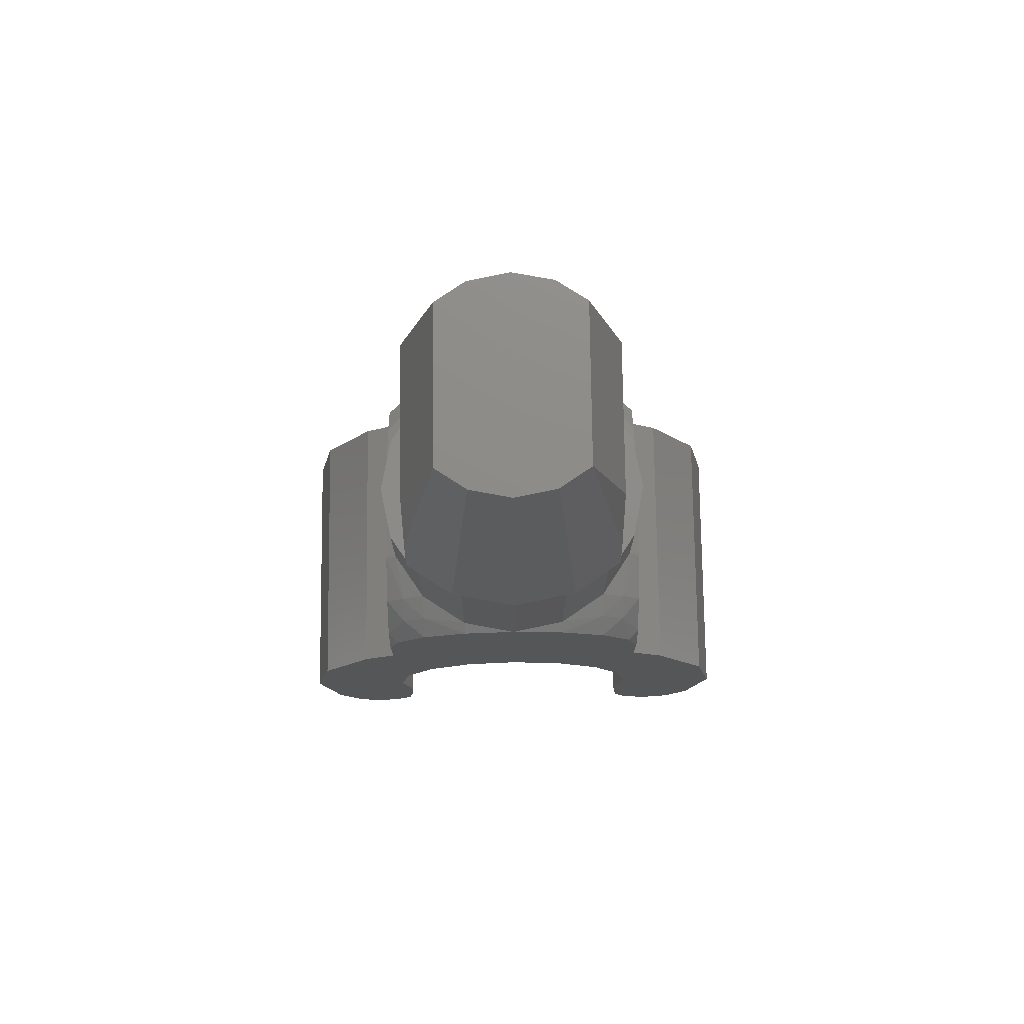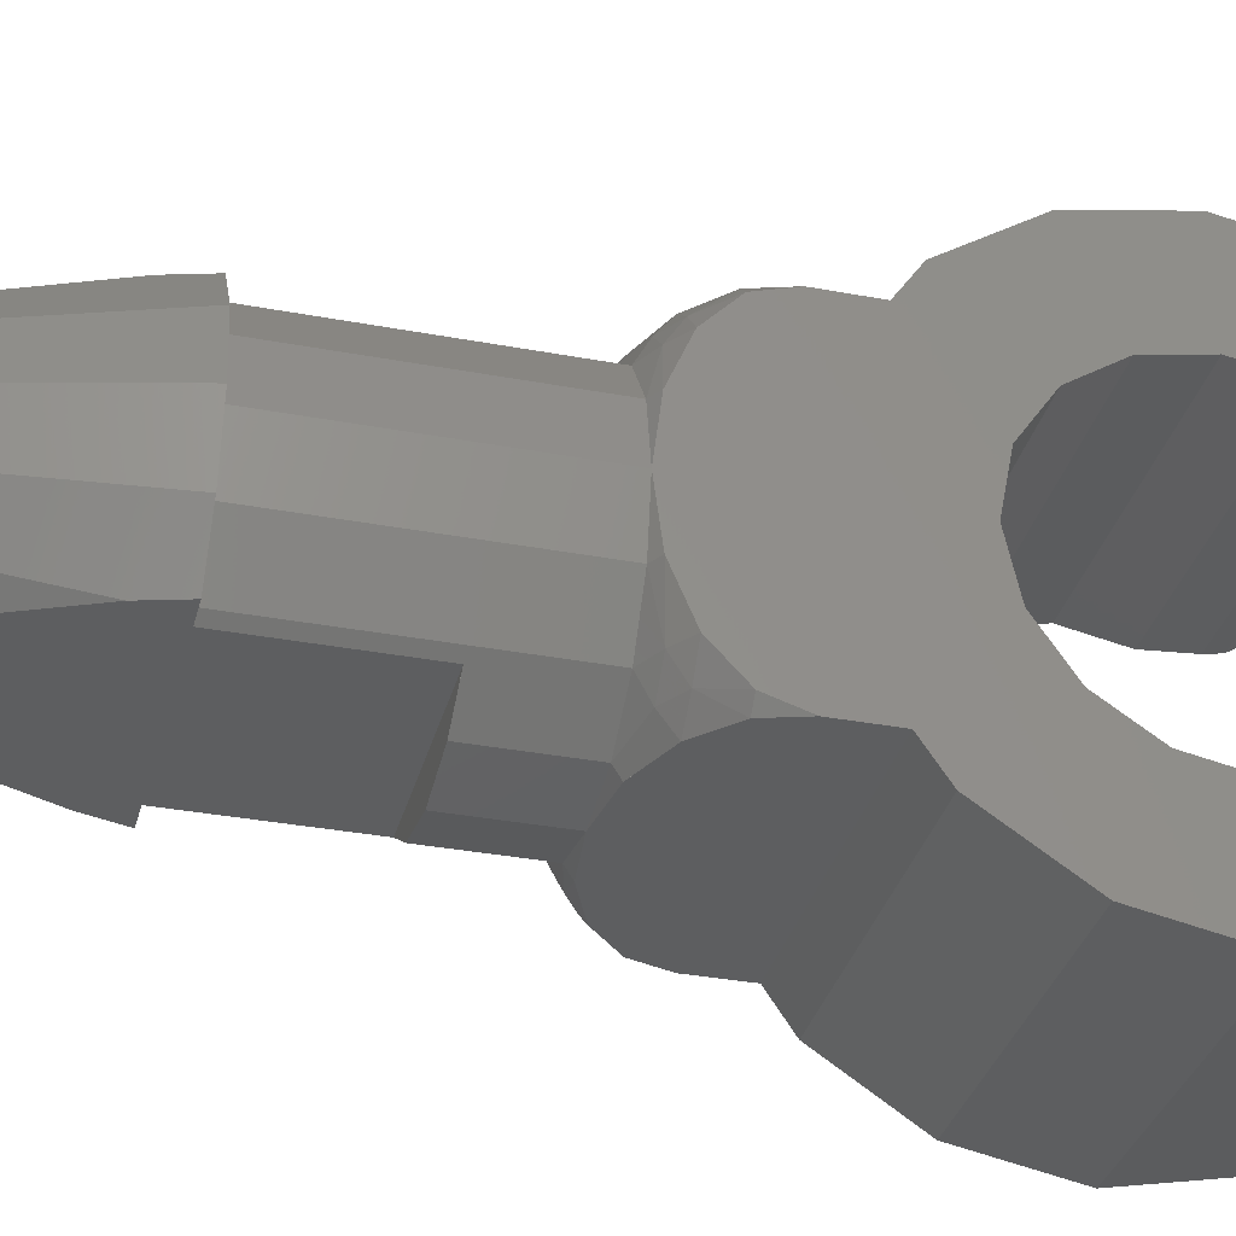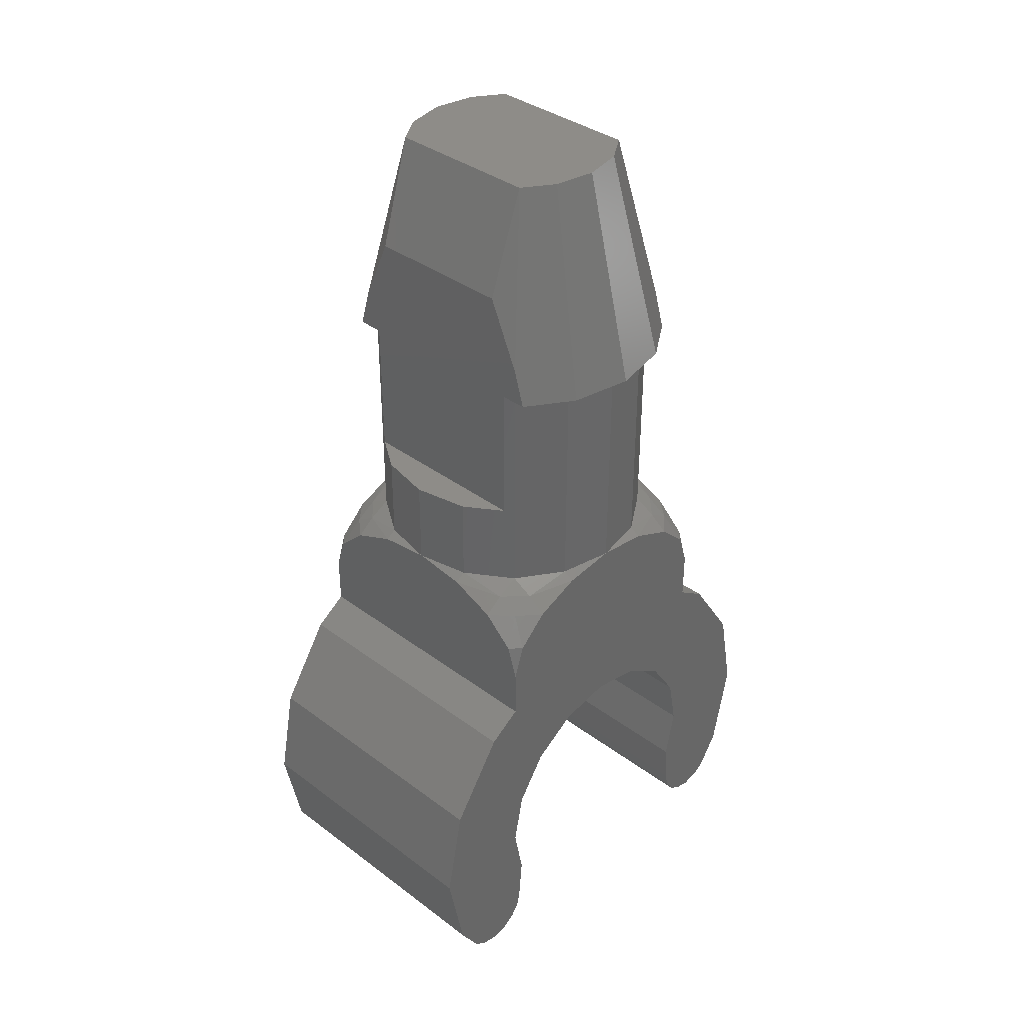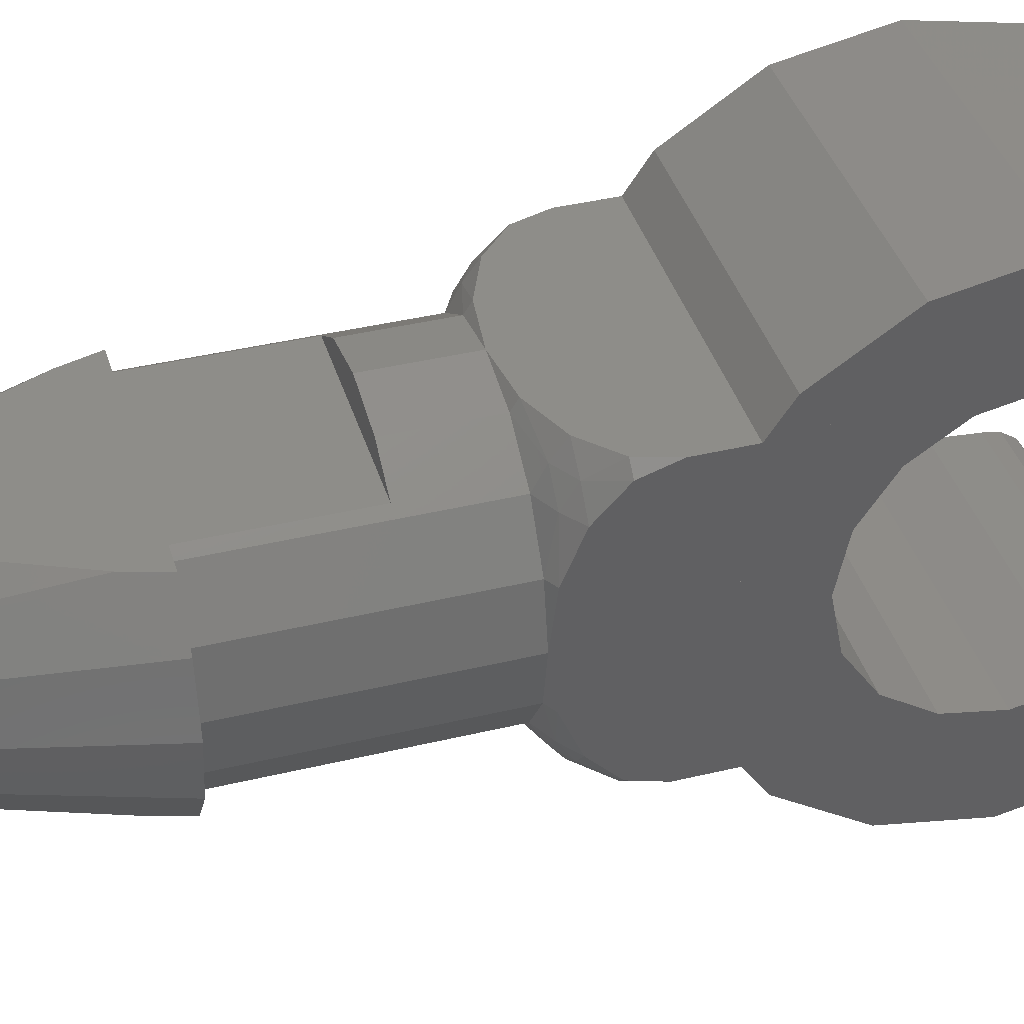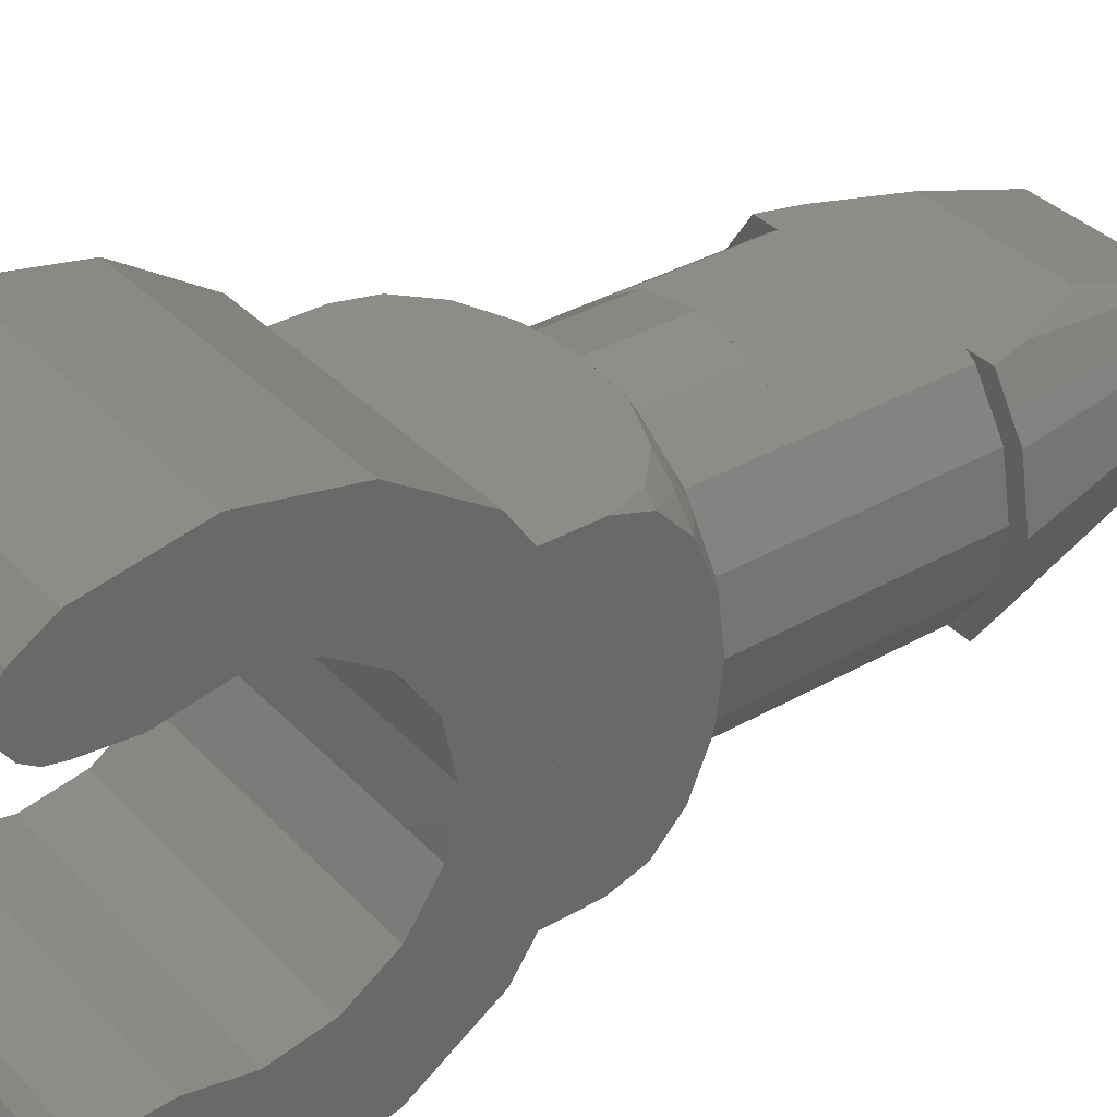
<metadata>
{"format":"stl","ext":"stl","renderer":"f3d","projection":"perspective","resolution":1024,"background":"white","views":[{"elev":75.5,"azim":89.3,"up":"+Y"},{"elev":-34.0,"azim":-104.3,"up":"+Z"},{"elev":36.9,"azim":-136.1,"up":"+Y"},{"elev":40.1,"azim":-106.5,"up":"+Z"},{"elev":35.7,"azim":53.2,"up":"+Z"}]}
</metadata>
<code>
# stl→obj: 238 verts, 418 faces
v 0.08808 0.88 0.08
v 0.1663 0.64 0.06888
v 0.1109 0.88 0.04592
v 0.0852 0.76 0.12
v 0.12 0.6812 0.12
v 0.1109 0.88 -0.04592
v 0.1663 0.64 -0.06888
v 0.08808 0.88 -0.08
v 0.12 0.6812 -0.12
v 0.0852 0.76 -0.12
v -0.1109 0.88 0.04592
v -0.1663 0.64 0.06888
v -0.08808 0.88 0.08
v -0.12 0.6812 0.12
v -0.0852 0.76 0.12
v -0.08808 0.88 -0.08
v -0.1663 0.64 -0.06888
v -0.1109 0.88 -0.04592
v -0.0852 0.76 -0.12
v -0.12 0.6812 -0.12
v 0.1322 0.64 0.12
v 0.1028 0.64 0.12
v 0.1131 0.64 0.1131
v 0.1131 0.64 -0.1131
v 0.1028 0.64 -0.12
v 0.1322 0.64 -0.12
v -0.1131 0.64 0.1131
v -0.1028 0.64 0.12
v -0.1322 0.64 0.12
v -0.1322 0.64 -0.12
v -0.1028 0.64 -0.12
v -0.1131 0.64 -0.1131
v -0.06124 0.48 0.1478
v 0 0.48 0.16
v 0.06124 0.48 0.1478
v 0.06124 0.48 -0.1478
v 0 0.48 -0.16
v -0.06124 0.48 -0.1478
v 0.16 -0.146 -0.234
v 0.16 -0.1072 -0.2587
v 0.16 -0.09184 -0.2217
v -0.16 -0.1072 -0.2587
v -0.16 -0.146 -0.234
v -0.16 -0.09184 -0.2217
v 0.16 -0.1072 0.2587
v 0.16 -0.146 0.234
v 0.16 -0.09184 0.2217
v -0.16 -0.146 0.234
v -0.16 -0.1072 0.2587
v -0.16 -0.09184 0.2217
v -0.16 0.2234 0.16
v -0.16 0.28 0.16
v -0.16 0.2217 0.09184
v -0.16 0.2234 -0.16
v -0.16 0.2217 -0.09184
v -0.16 0.28 -0.16
v 0.16 0.28 0.16
v 0.16 0.2234 0.16
v 0.16 0.2217 0.09184
v 0.16 0.2217 -0.09184
v 0.16 0.2234 -0.16
v 0.16 0.28 -0.16
v 0.1386 0.3507 0.1386
v 0.1386 0.3666 0.1131
v 0.1131 0.3666 0.1386
v 0.1131 0.38 0.1131
v 0.1131 0.3507 0.16
v 0.16 0.3507 0.1131
v 0.06123 0.38 0.1478
v 0.1478 0.38 0.06123
v 0.06123 0.3724 0.16
v 0.1478 0.3183 0.16
v 0.16 0.3724 0.06123
v 0.16 0.3183 0.1478
v 0 0.38 0.16
v 0.16 0.38 0
v -0.1386 0.3507 0.1386
v -0.1131 0.3666 0.1386
v -0.1386 0.3666 0.1131
v -0.1131 0.38 0.1131
v -0.16 0.3507 0.1131
v -0.1131 0.3507 0.16
v -0.1478 0.38 0.06123
v -0.06123 0.38 0.1478
v -0.16 0.3724 0.06123
v -0.16 0.3183 0.1478
v -0.06123 0.3724 0.16
v -0.1478 0.3183 0.16
v -0.16 0.38 0
v -0.1386 0.3507 -0.1386
v -0.1386 0.3666 -0.1131
v -0.1131 0.3666 -0.1386
v -0.1131 0.38 -0.1131
v -0.1131 0.3507 -0.16
v -0.16 0.3507 -0.1131
v -0.06123 0.38 -0.1478
v -0.1478 0.38 -0.06123
v -0.06123 0.3724 -0.16
v -0.1478 0.3183 -0.16
v -0.16 0.3724 -0.06123
v -0.16 0.3183 -0.1478
v 0 0.38 -0.16
v 0.1386 0.3507 -0.1386
v 0.1131 0.3666 -0.1386
v 0.1386 0.3666 -0.1131
v 0.1131 0.38 -0.1131
v 0.16 0.3507 -0.1131
v 0.1131 0.3507 -0.16
v 0.1478 0.38 -0.06123
v 0.06123 0.38 -0.1478
v 0.16 0.3724 -0.06123
v 0.16 0.3183 -0.1478
v 0.06123 0.3724 -0.16
v 0.1478 0.3183 -0.16
v 0.16 0.28 0
v 0 0.28 -0.16
v -0.16 0.28 0
v -0.16 0.38 -0
v 0 0.28 0.16
v -0 0.38 0.16
v 0.16 -0.1564 0.2184
v 0.16 -0.16 0.2
v 0.16 -0.1564 0.1816
v 0.16 -0.146 0.166
v 0.16 -0.1304 0.1556
v 0.16 -0.112 0.152
v 0.16 -0.112 -0.152
v 0.16 -0.1304 -0.1556
v 0.16 -0.146 -0.166
v 0.16 -0.1564 -0.1816
v 0.16 -0.16 -0.2
v 0.16 -0.1564 -0.2184
v -0.16 -0.112 0.152
v -0.16 -0.1304 0.1556
v -0.16 -0.146 0.166
v -0.16 -0.1564 0.1816
v -0.16 -0.16 0.2
v -0.16 -0.1564 0.2184
v -0.16 -0.1564 -0.2184
v -0.16 -0.16 -0.2
v -0.16 -0.1564 -0.1816
v -0.16 -0.146 -0.166
v -0.16 -0.1304 -0.1556
v -0.16 -0.112 -0.152
v -0.12 0.88 0
v 0.12 0.88 0
v 0.18 0.64 0
v -0.18 0.64 0
v 0.1478 0.64 0.06124
v 0.16 0.64 0
v 0.1028 0.48 0.12
v 0.1131 0.48 0.1131
v 0.1478 0.64 -0.06124
v 0.1131 0.48 -0.1131
v 0.1028 0.48 -0.12
v -0.1478 0.64 0.06124
v -0.16 0.64 0
v -0.1131 0.48 0.1131
v -0.1028 0.48 0.12
v -0.1478 0.64 -0.06124
v -0.1028 0.48 -0.12
v -0.1131 0.48 -0.1131
v -0.16 0.198 0.198
v 0.16 0.198 0.198
v -0.16 0.198 -0.198
v 0.16 0.198 -0.198
v 0.16 -0.06123 -0.1478
v -0.16 -0.06123 -0.1478
v 0.16 -0.06123 0.1478
v -0.16 -0.06123 0.1478
v -0.16 0.1697 0.1697
v -0.16 0.24 0
v -0.16 0.1697 -0.1697
v 0.16 0.1697 0.1697
v 0.16 0.24 0
v 0.16 0.1697 -0.1697
v -0.1478 0.48 -0.06123
v -0.1478 0.64 -0.06123
v -0.16 0.48 0
v -0.1478 0.48 0.06123
v -0.1478 0.64 0.06123
v 0.1478 0.48 0.06123
v 0.1478 0.64 0.06123
v 0.16 0.48 0
v 0.1478 0.48 -0.06123
v 0.1478 0.64 -0.06123
v 0.06123 0.48 -0.1478
v -0.06123 0.48 -0.1478
v -0.16 0.48 -0
v -0.06123 0.48 0.1478
v -0 0.48 0.16
v 0.06123 0.48 0.1478
v -0.16 -0 0.16
v 0.16 -0 0.16
v -0.16 0.06123 0.1478
v 0.16 0.06123 0.1478
v -0.16 0.1131 0.1131
v 0.16 0.1131 0.1131
v -0.16 0.1478 0.06123
v 0.16 0.1478 0.06123
v -0.16 0.16 0
v 0.16 0.16 0
v -0.16 0.1478 -0.06123
v 0.16 0.1478 -0.06123
v -0.16 0.1131 -0.1131
v 0.16 0.1131 -0.1131
v -0.16 0.06123 -0.1478
v 0.16 0.06123 -0.1478
v -0.16 0 -0.16
v 0.16 0 -0.16
v -0.16 0.1072 0.2587
v 0.16 0.1072 0.2587
v -0.16 0 0.28
v 0.16 0 0.28
v -0.16 0 -0.28
v 0.16 0 -0.28
v -0.16 0.1072 -0.2587
v 0.16 0.1072 -0.2587
v -0.16 -0 0.24
v -0.16 0.09184 0.2217
v -0.16 0.09184 -0.2217
v -0.16 0 -0.24
v -0.16 -0.1071 0.2587
v -0.16 1e-06 0.28
v -0.16 1e-06 0.24
v -0.16 0.1071 -0.2587
v -0.16 -2e-06 -0.28
v -0.16 -2e-06 -0.24
v 0.16 0 -0.24
v 0.16 0.09184 -0.2217
v 0.16 0.09184 0.2217
v 0.16 -0 0.24
v 0.16 1e-06 0.28
v 0.16 1e-06 0.24
v 0.16 -0.1071 0.2587
v 0.16 -2e-06 -0.28
v 0.16 -2e-06 -0.24
v 0.16 0.1071 -0.2587
f 1 2 3
f 1 4 5
f 6 7 8
f 9 10 8
f 11 12 13
f 14 15 13
f 16 17 18
f 16 19 20
f 21 22 23
f 24 25 26
f 27 28 29
f 30 31 32
f 29 28 14
f 22 21 5
f 31 30 20
f 26 25 9
f 33 34 35
f 36 37 38
f 39 40 41
f 42 43 44
f 45 46 47
f 48 49 50
f 51 52 53
f 54 55 56
f 57 58 59
f 60 61 62
f 63 64 65
f 66 65 64
f 63 65 67
f 64 63 68
f 65 66 69
f 70 66 64
f 71 67 65
f 63 67 72
f 64 68 73
f 74 68 63
f 69 71 65
f 64 73 70
f 72 74 63
f 71 69 75
f 76 70 73
f 74 72 57
f 77 78 79
f 80 79 78
f 77 79 81
f 78 77 82
f 79 80 83
f 84 80 78
f 85 81 79
f 77 81 86
f 78 82 87
f 88 82 77
f 83 85 79
f 78 87 84
f 86 88 77
f 85 83 89
f 75 84 87
f 88 86 52
f 90 91 92
f 93 92 91
f 90 92 94
f 91 90 95
f 92 93 96
f 97 93 91
f 98 94 92
f 90 94 99
f 91 95 100
f 101 95 90
f 96 98 92
f 91 100 97
f 99 101 90
f 98 96 102
f 89 97 100
f 101 99 56
f 103 104 105
f 106 105 104
f 103 105 107
f 104 103 108
f 105 106 109
f 110 106 104
f 111 107 105
f 103 107 112
f 104 108 113
f 114 108 103
f 109 111 105
f 104 113 110
f 112 114 103
f 111 109 76
f 102 110 113
f 114 112 62
f 115 62 112
f 115 112 107
f 115 107 111
f 115 111 76
f 115 76 73
f 115 73 68
f 115 68 74
f 115 74 57
f 116 56 99
f 116 99 94
f 116 94 98
f 116 98 102
f 116 102 113
f 116 113 108
f 116 108 114
f 116 114 62
f 117 52 86
f 117 86 81
f 117 81 85
f 117 85 118
f 117 118 100
f 117 100 95
f 117 95 101
f 117 101 56
f 119 57 72
f 119 72 67
f 119 67 71
f 119 71 120
f 119 120 87
f 119 87 82
f 119 82 88
f 119 88 52
f 46 121 122
f 46 122 123
f 46 123 124
f 46 124 125
f 46 125 126
f 127 128 39
f 128 129 39
f 129 130 39
f 130 131 39
f 131 132 39
f 133 134 48
f 134 135 48
f 135 136 48
f 136 137 48
f 137 138 48
f 43 139 140
f 43 140 141
f 43 141 142
f 43 142 143
f 43 143 144
f 145 11 3
f 145 3 146
f 1 3 11
f 1 11 13
f 146 6 18
f 146 18 145
f 16 18 6
f 16 6 8
f 147 146 3
f 147 3 2
f 5 21 2
f 5 2 1
f 7 6 146
f 7 146 147
f 8 7 26
f 8 26 9
f 12 11 145
f 12 145 148
f 13 12 29
f 13 29 14
f 148 145 18
f 148 18 17
f 20 30 17
f 20 17 16
f 13 15 4
f 13 4 1
f 15 14 5
f 15 5 4
f 8 10 19
f 8 19 16
f 10 9 20
f 10 20 19
f 23 149 2
f 23 2 21
f 147 2 149
f 147 149 150
f 23 22 151
f 23 151 152
f 26 7 153
f 26 153 24
f 150 153 7
f 150 7 147
f 154 155 25
f 154 25 24
f 29 12 156
f 29 156 27
f 157 156 12
f 157 12 148
f 158 159 28
f 158 28 27
f 32 160 17
f 32 17 30
f 148 17 160
f 148 160 157
f 32 31 161
f 32 161 162
f 28 159 151
f 28 151 22
f 28 22 5
f 28 5 14
f 25 155 161
f 25 161 31
f 9 25 31
f 9 31 20
f 159 33 35
f 159 35 151
f 155 36 38
f 155 38 161
f 58 51 163
f 58 163 164
f 165 54 61
f 165 61 166
f 56 62 61
f 56 61 54
f 52 51 58
f 52 58 57
f 39 41 167
f 39 167 127
f 40 39 43
f 40 43 42
f 168 144 127
f 168 127 167
f 44 43 144
f 44 144 168
f 169 47 46
f 169 46 126
f 48 46 45
f 48 45 49
f 126 133 170
f 126 170 169
f 133 48 50
f 133 50 170
f 163 51 53
f 163 53 171
f 172 53 52
f 172 52 117
f 117 56 55
f 117 55 172
f 55 54 165
f 55 165 173
f 59 58 164
f 59 164 174
f 57 59 175
f 57 175 115
f 60 62 115
f 60 115 175
f 166 61 60
f 166 60 176
f 32 162 177
f 32 177 178
f 178 177 179
f 178 179 157
f 157 179 180
f 157 180 181
f 181 180 158
f 181 158 27
f 23 152 182
f 23 182 183
f 183 182 184
f 183 184 150
f 150 184 185
f 150 185 186
f 186 185 154
f 186 154 24
f 184 76 109
f 184 109 185
f 185 109 106
f 185 106 154
f 154 106 110
f 154 110 187
f 187 110 102
f 187 102 37
f 37 102 96
f 37 96 188
f 188 96 93
f 188 93 162
f 162 93 97
f 162 97 177
f 177 97 118
f 177 118 189
f 189 118 83
f 189 83 180
f 180 83 80
f 180 80 158
f 158 80 84
f 158 84 190
f 190 84 120
f 190 120 191
f 191 120 69
f 191 69 192
f 192 69 66
f 192 66 152
f 152 66 70
f 152 70 182
f 182 70 76
f 182 76 184
f 169 170 193
f 169 193 194
f 194 193 195
f 194 195 196
f 196 195 197
f 196 197 198
f 198 197 199
f 198 199 200
f 200 199 201
f 200 201 202
f 202 201 203
f 202 203 204
f 204 203 205
f 204 205 206
f 206 205 207
f 206 207 208
f 208 207 209
f 208 209 210
f 210 209 168
f 210 168 167
f 164 163 211
f 164 211 212
f 212 211 213
f 212 213 214
f 214 213 49
f 214 49 45
f 46 48 138
f 46 138 121
f 121 138 137
f 121 137 122
f 122 137 136
f 122 136 123
f 123 136 135
f 123 135 124
f 124 135 134
f 124 134 125
f 125 134 133
f 125 133 126
f 127 144 143
f 127 143 128
f 128 143 142
f 128 142 129
f 129 142 141
f 129 141 130
f 130 141 140
f 130 140 131
f 131 140 139
f 131 139 132
f 132 139 43
f 132 43 39
f 40 42 215
f 40 215 216
f 216 215 217
f 216 217 218
f 218 217 165
f 218 165 166
f 170 50 219
f 170 219 193
f 193 219 220
f 193 220 195
f 195 220 171
f 195 171 197
f 197 171 53
f 197 53 199
f 199 53 172
f 199 172 201
f 201 172 55
f 201 55 203
f 203 55 173
f 203 173 205
f 205 173 221
f 205 221 207
f 207 221 222
f 207 222 209
f 209 222 44
f 209 44 168
f 50 223 224
f 50 224 225
f 225 224 211
f 225 211 220
f 220 211 163
f 220 163 171
f 173 165 226
f 173 226 221
f 221 226 227
f 221 227 228
f 228 227 42
f 228 42 44
f 167 41 229
f 167 229 210
f 210 229 230
f 210 230 208
f 208 230 176
f 208 176 206
f 206 176 60
f 206 60 204
f 204 60 175
f 204 175 202
f 202 175 59
f 202 59 200
f 200 59 174
f 200 174 198
f 198 174 231
f 198 231 196
f 196 231 232
f 196 232 194
f 194 232 47
f 194 47 169
f 174 164 212
f 174 212 231
f 231 212 233
f 231 233 234
f 234 233 235
f 234 235 47
f 41 40 236
f 41 236 237
f 237 236 238
f 237 238 230
f 230 238 166
f 230 166 176

</code>
